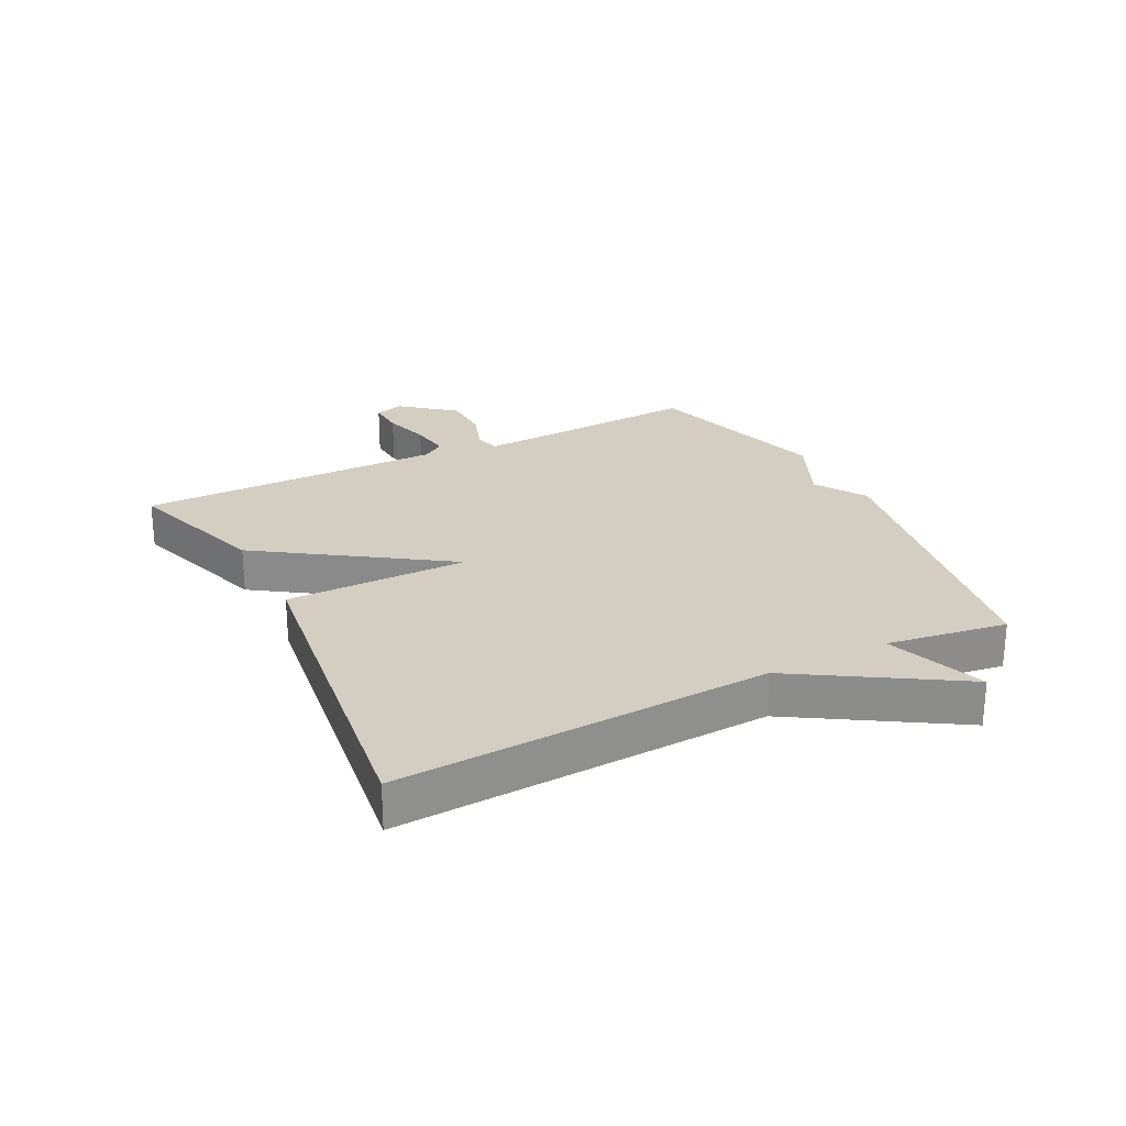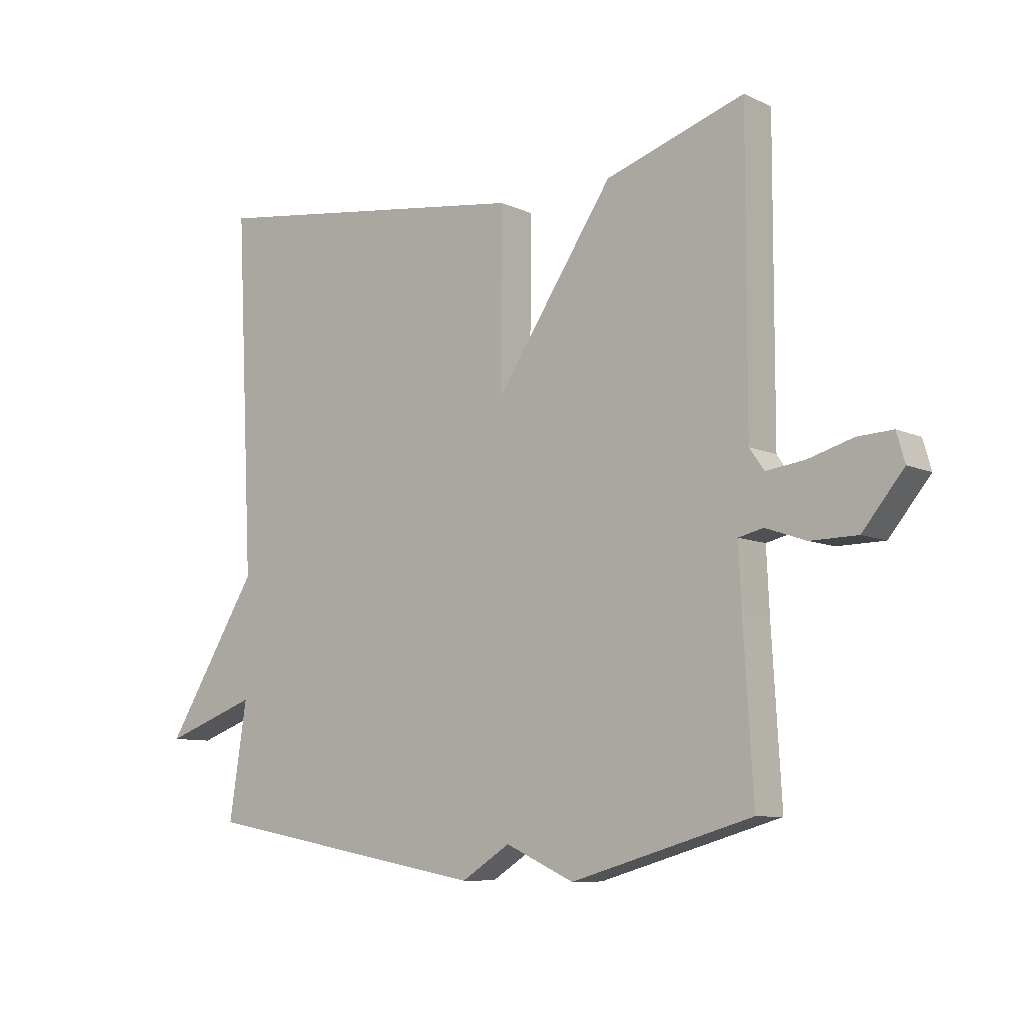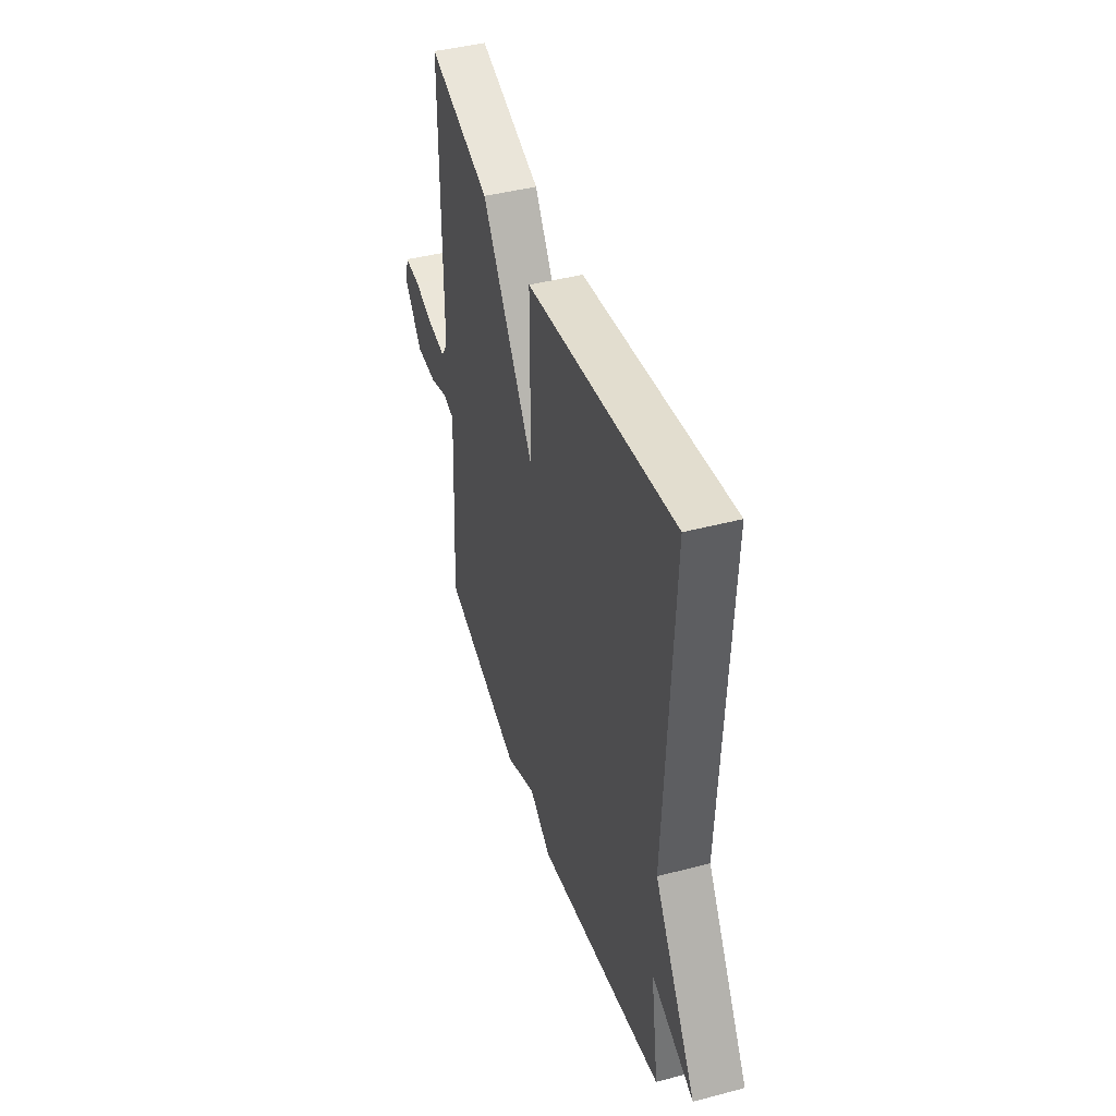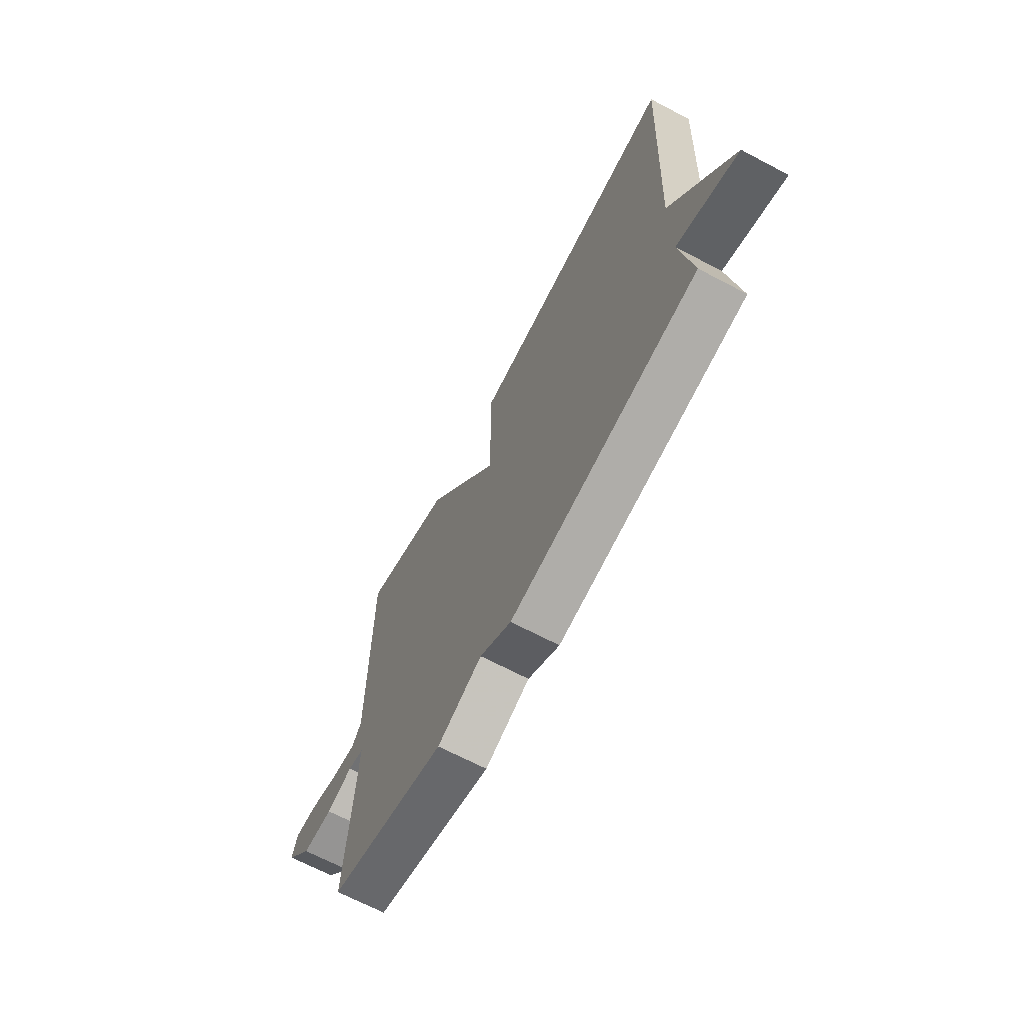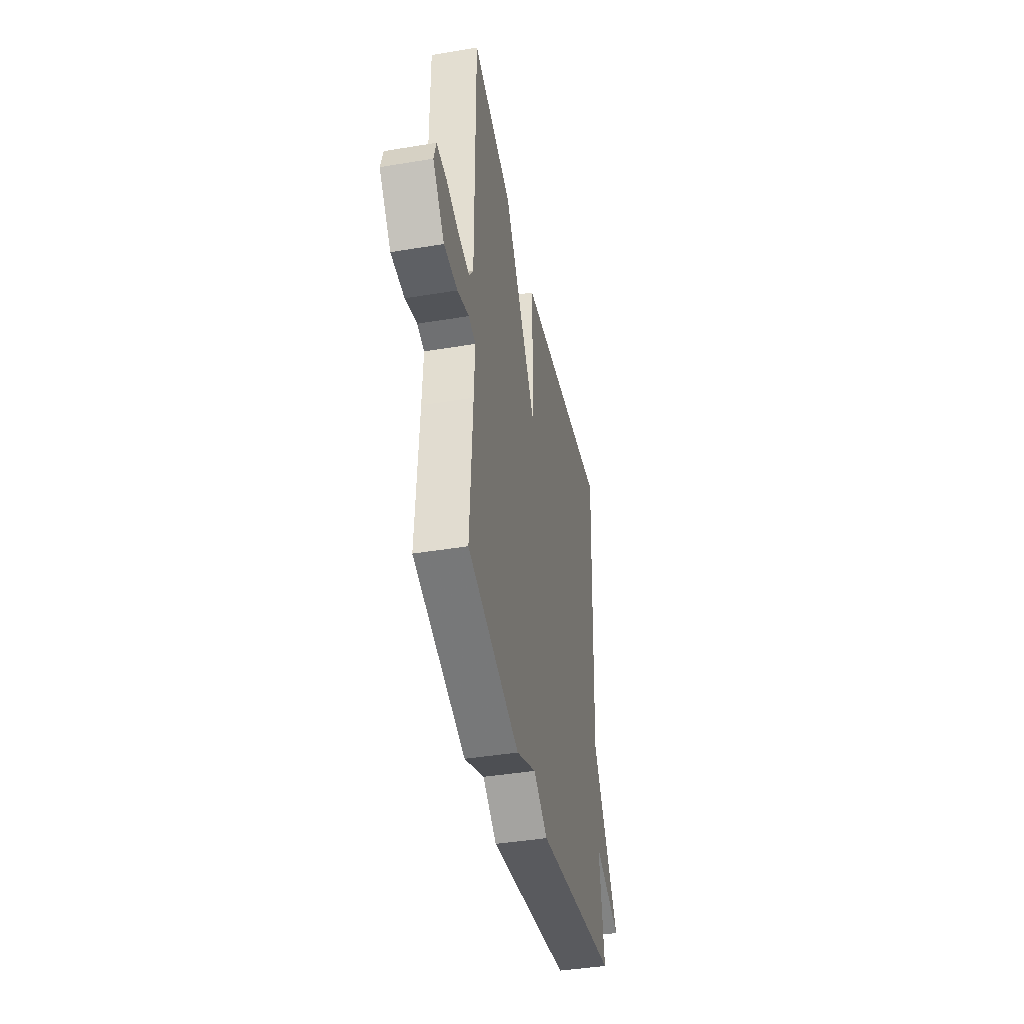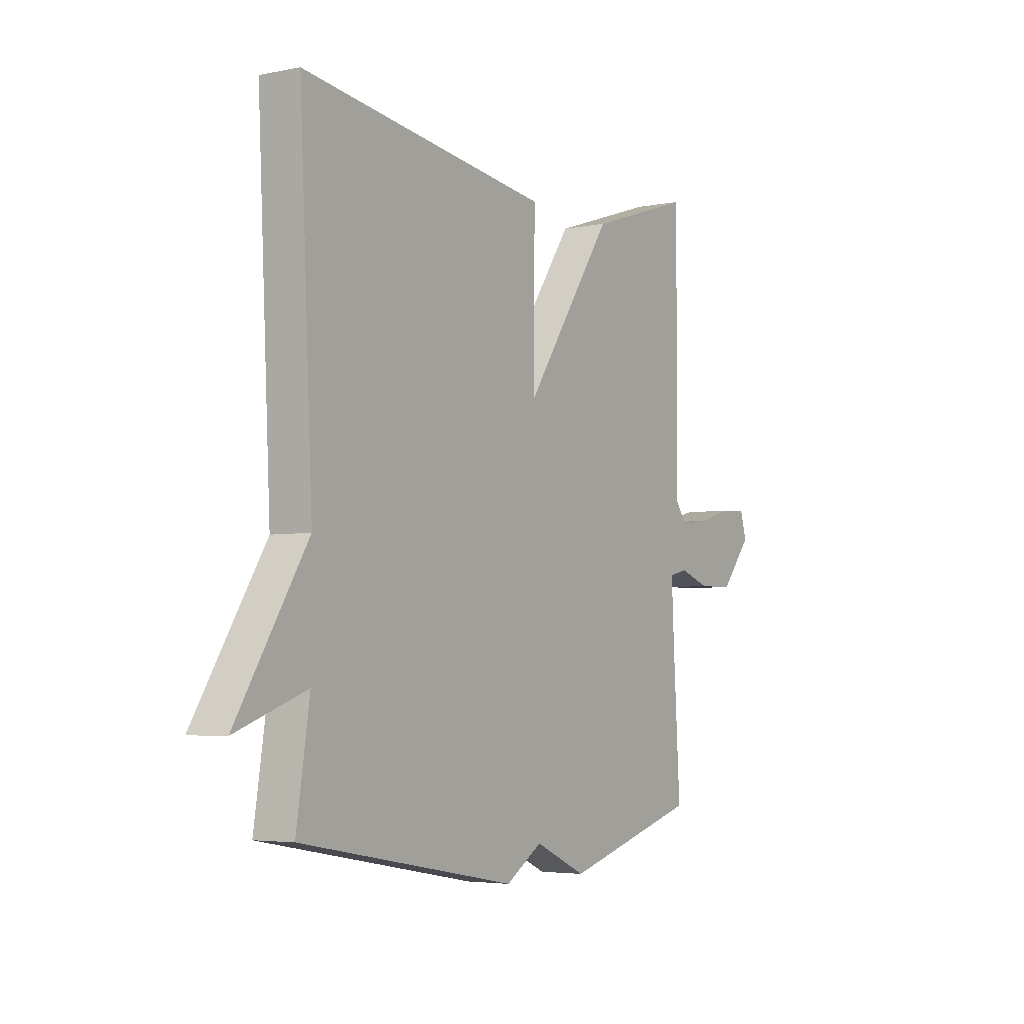
<metadata>
{"format":"obj","ext":"obj","renderer":"f3d","projection":"perspective","resolution":1024,"background":"white","views":[{"elev":25.2,"azim":63.0,"up":"+Y"},{"elev":-8.5,"azim":-140.9,"up":"+Z"},{"elev":43.2,"azim":72.7,"up":"+Z"},{"elev":-67.9,"azim":62.2,"up":"+Z"},{"elev":-42.0,"azim":-78.7,"up":"+Z"},{"elev":-4.2,"azim":123.3,"up":"+Z"}]}
</metadata>
<code>
v -0.5 0.07 0.5
v -0.263 0.07 0.423
v -0.062 0.07 0.126
v -0.063 0.07 0.423
v 0.5 0.07 0.5
v 0.47 0.07 -0.105
v 0.631 0.07 -0.363
v 0.47 0.07 -0.305
v 0.5 0.07 -0.5
v 0.008 0.07 -0.589
v -0.075 0.07 -0.536
v -0.192 0.07 -0.589
v -0.5 0.07 -0.5
v -0.484 0.07 -0.23
v -0.479 0.07 -0.124
v -0.521 0.07 -0.114
v -0.59 0.07 -0.138
v -0.67 0.07 -0.137
v -0.74 0.07 -0.052
v -0.726 0.07 -0.003
v -0.666 0.07 -0.006
v -0.59 0.07 -0.028
v -0.524 0.07 -0.037
v -0.499 0.07 -0.001
v -0.5 0 0.5
v -0.263 0 0.423
v -0.062 0 0.126
v -0.063 0 0.423
v 0.5 0 0.5
v 0.47 0 -0.105
v 0.631 0 -0.363
v 0.47 0 -0.305
v 0.5 0 -0.5
v 0.008 0 -0.589
v -0.075 0 -0.536
v -0.192 0 -0.589
v -0.5 0 -0.5
v -0.484 0 -0.23
v -0.479 0 -0.124
v -0.521 0 -0.114
v -0.59 0 -0.138
v -0.67 0 -0.137
v -0.74 0 -0.052
v -0.726 0 -0.003
v -0.666 0 -0.006
v -0.59 0 -0.028
v -0.524 0 -0.037
v -0.499 0 -0.001
f 20 21 22
f 19 20 22
f 18 19 22
f 17 18 22
f 16 17 22
f 15 16 22 23
f 11 12 13 14
f 11 14 15
f 10 11 15
f 9 10 15
f 8 9 15
f 6 7 8
f 15 23 24
f 8 15 24
f 6 8 24
f 3 4 5 6
f 1 2 3
f 24 1 3
f 3 6 24
f 46 45 44
f 46 44 43
f 46 43 42
f 46 42 41
f 46 41 40
f 47 46 40 39
f 38 37 36 35
f 39 38 35
f 39 35 34
f 39 34 33
f 39 33 32
f 32 31 30
f 48 47 39
f 48 39 32
f 48 32 30
f 30 29 28 27
f 27 26 25
f 27 25 48
f 48 30 27
f 1 25 26 2
f 2 26 27 3
f 3 27 28 4
f 4 28 29 5
f 5 29 30 6
f 6 30 31 7
f 7 31 32 8
f 8 32 33 9
f 9 33 34 10
f 10 34 35 11
f 11 35 36 12
f 12 36 37 13
f 13 37 38 14
f 14 38 39 15
f 15 39 40 16
f 16 40 41 17
f 17 41 42 18
f 18 42 43 19
f 19 43 44 20
f 20 44 45 21
f 21 45 46 22
f 22 46 47 23
f 23 47 48 24
f 24 48 25 1

</code>
